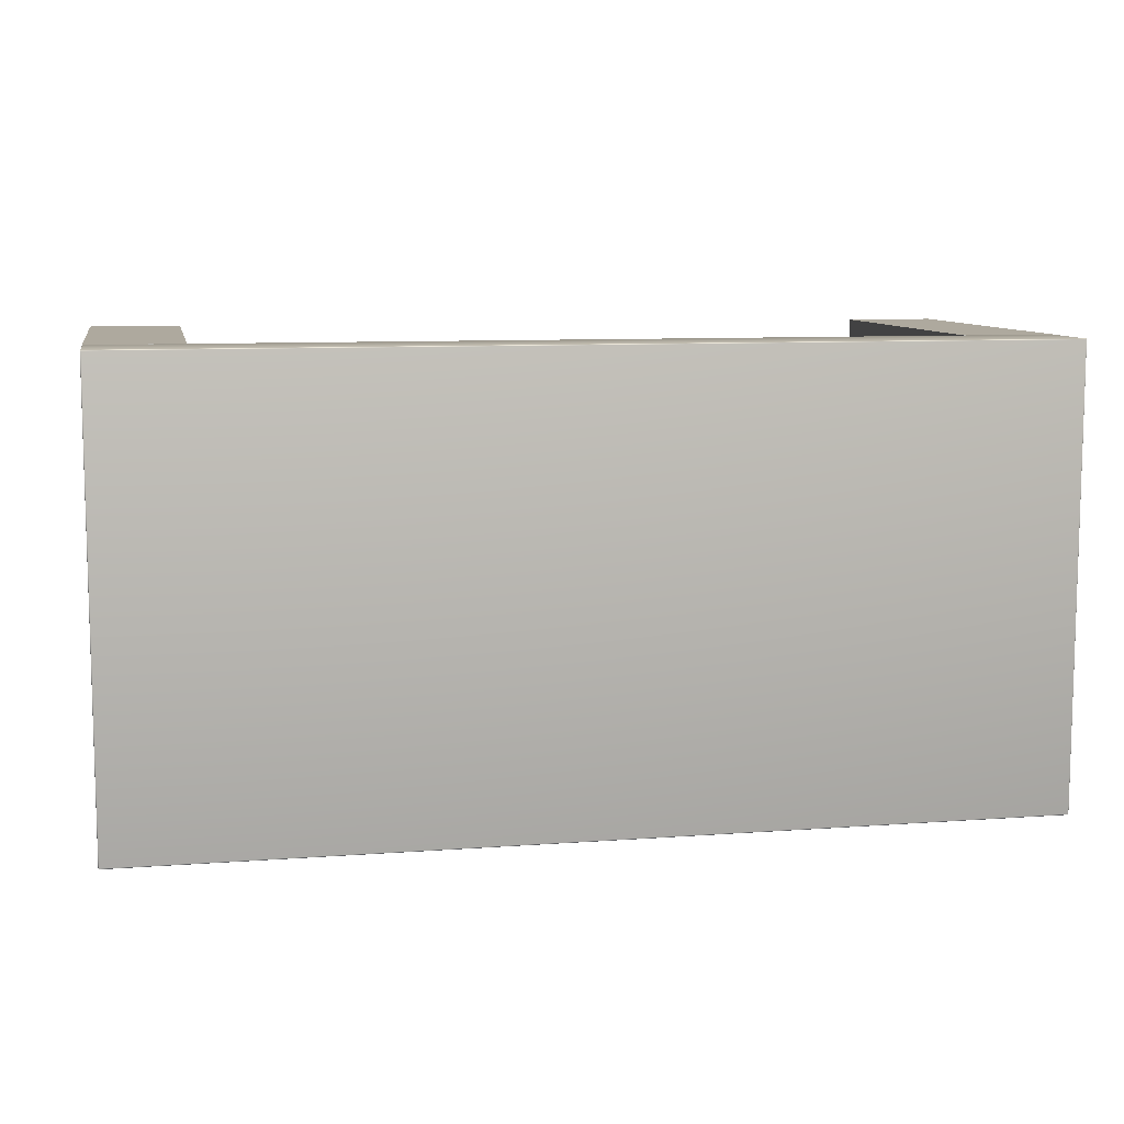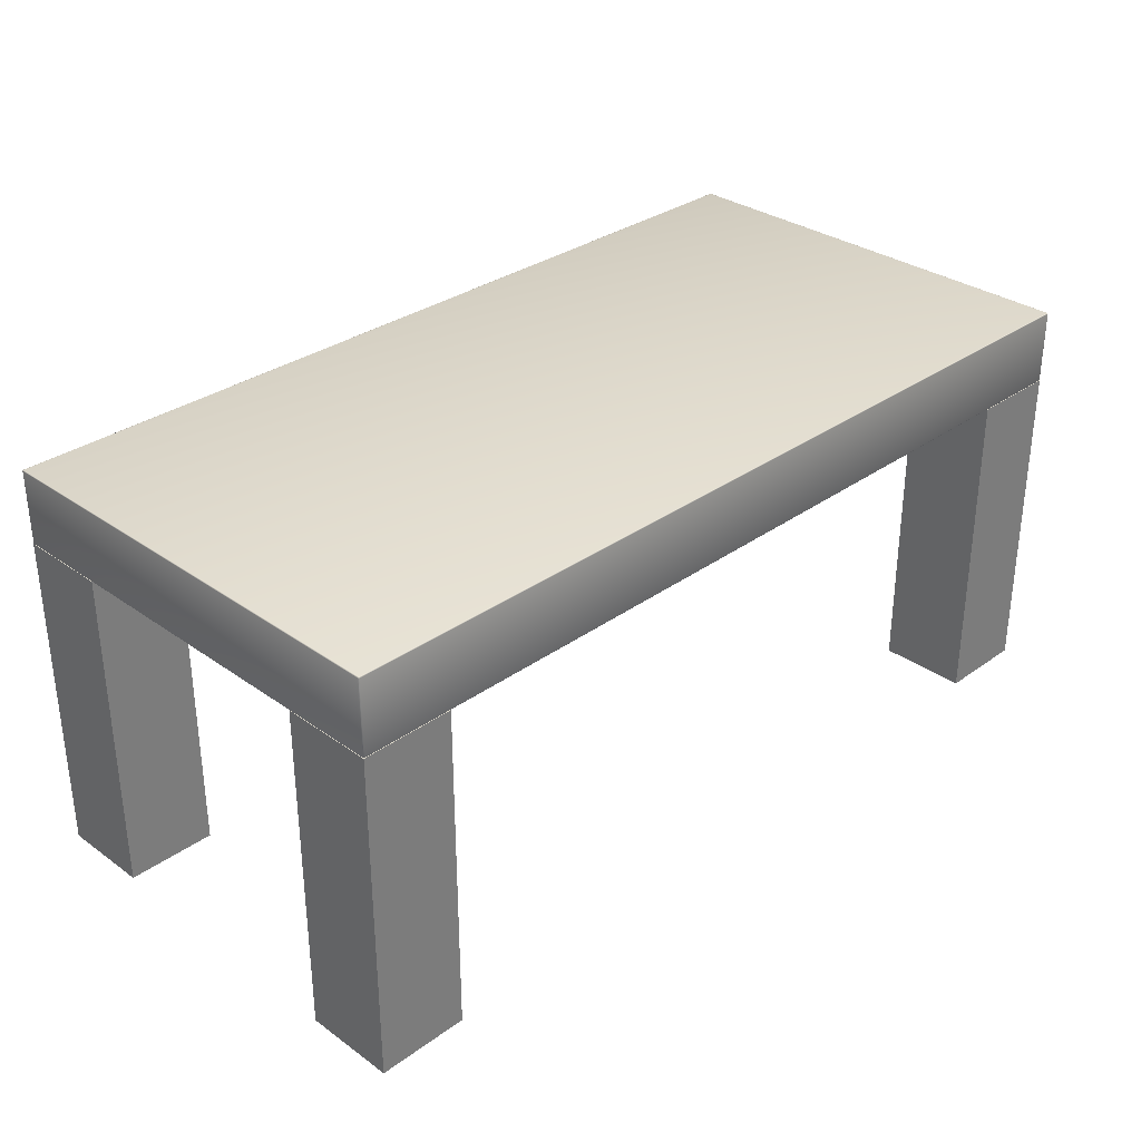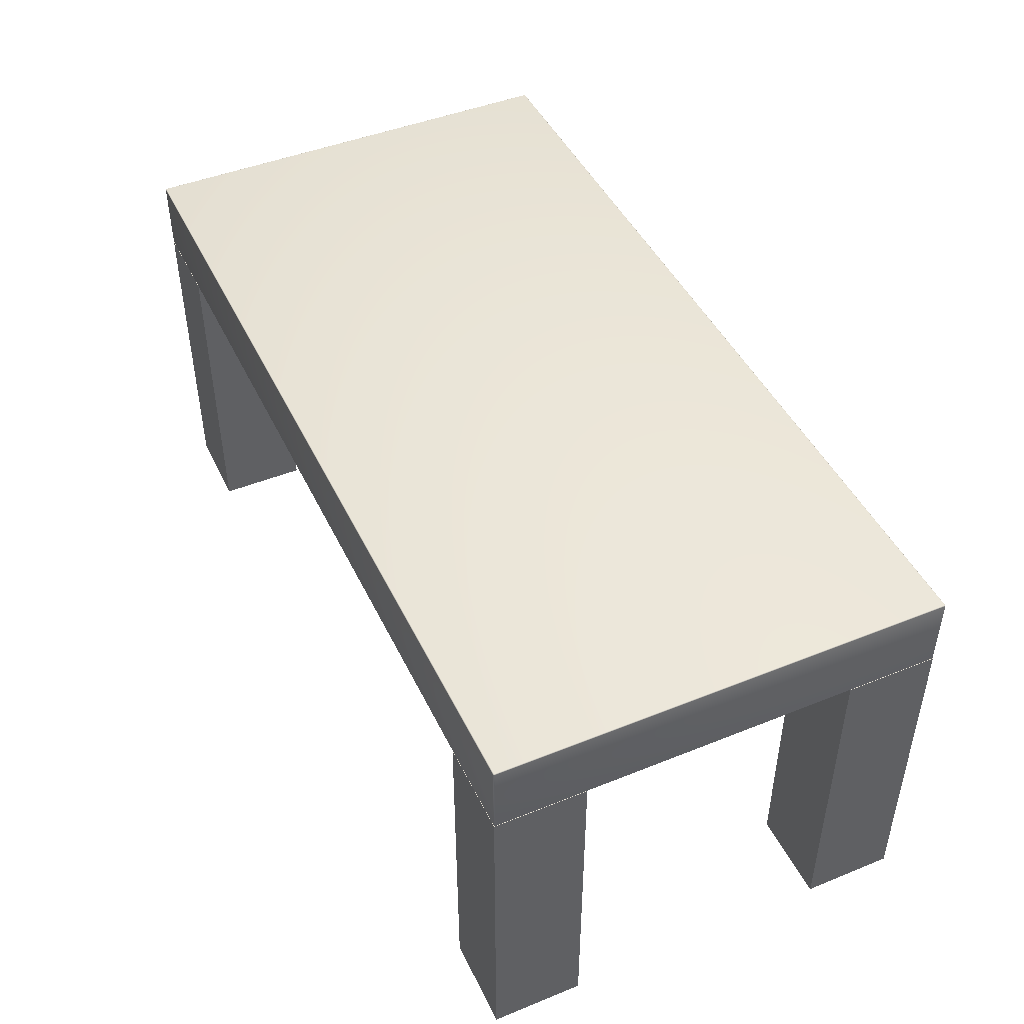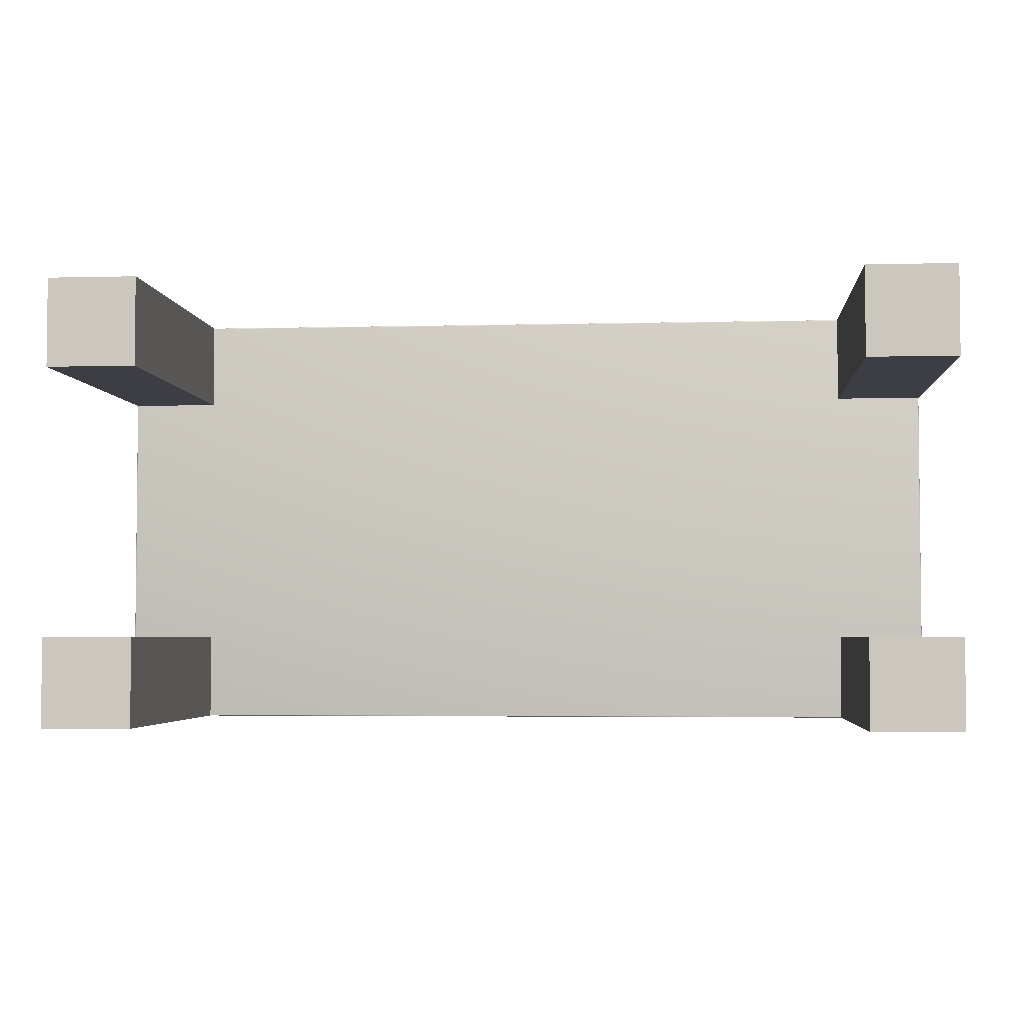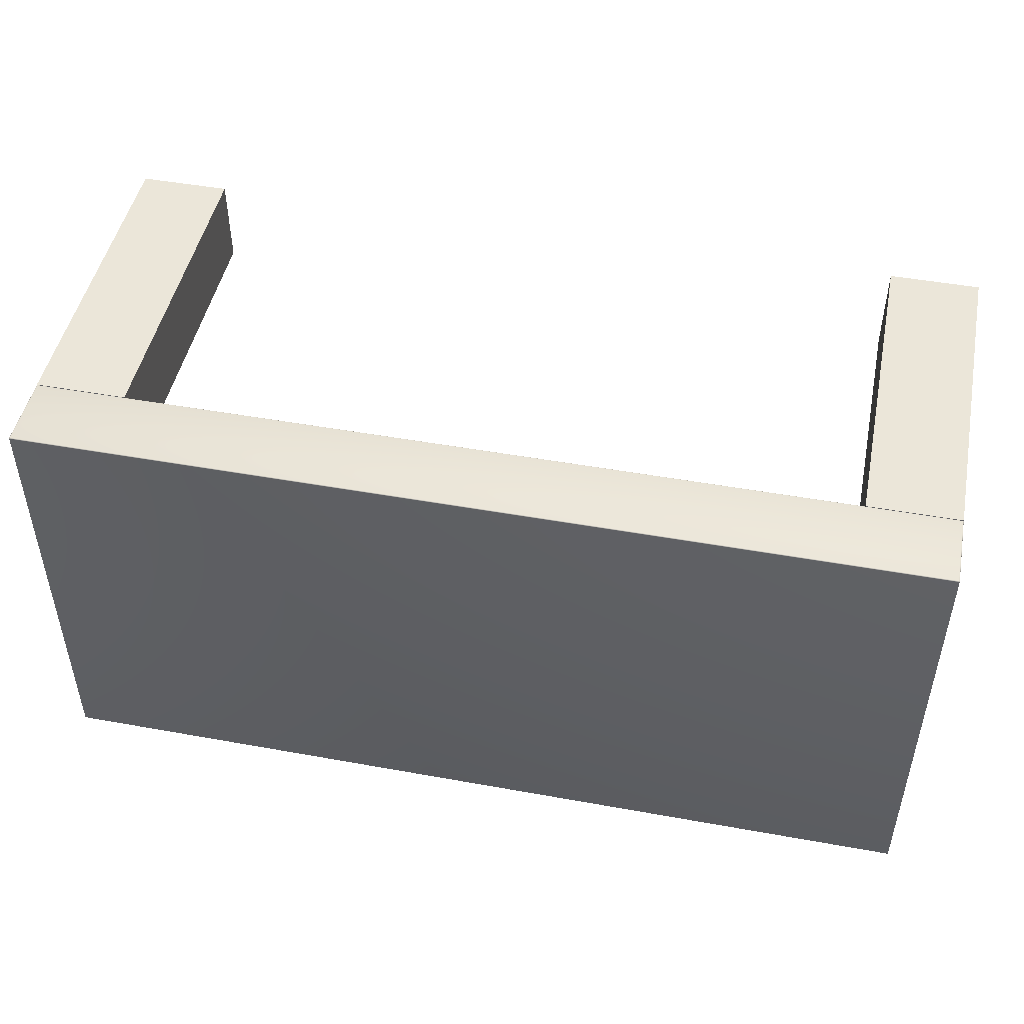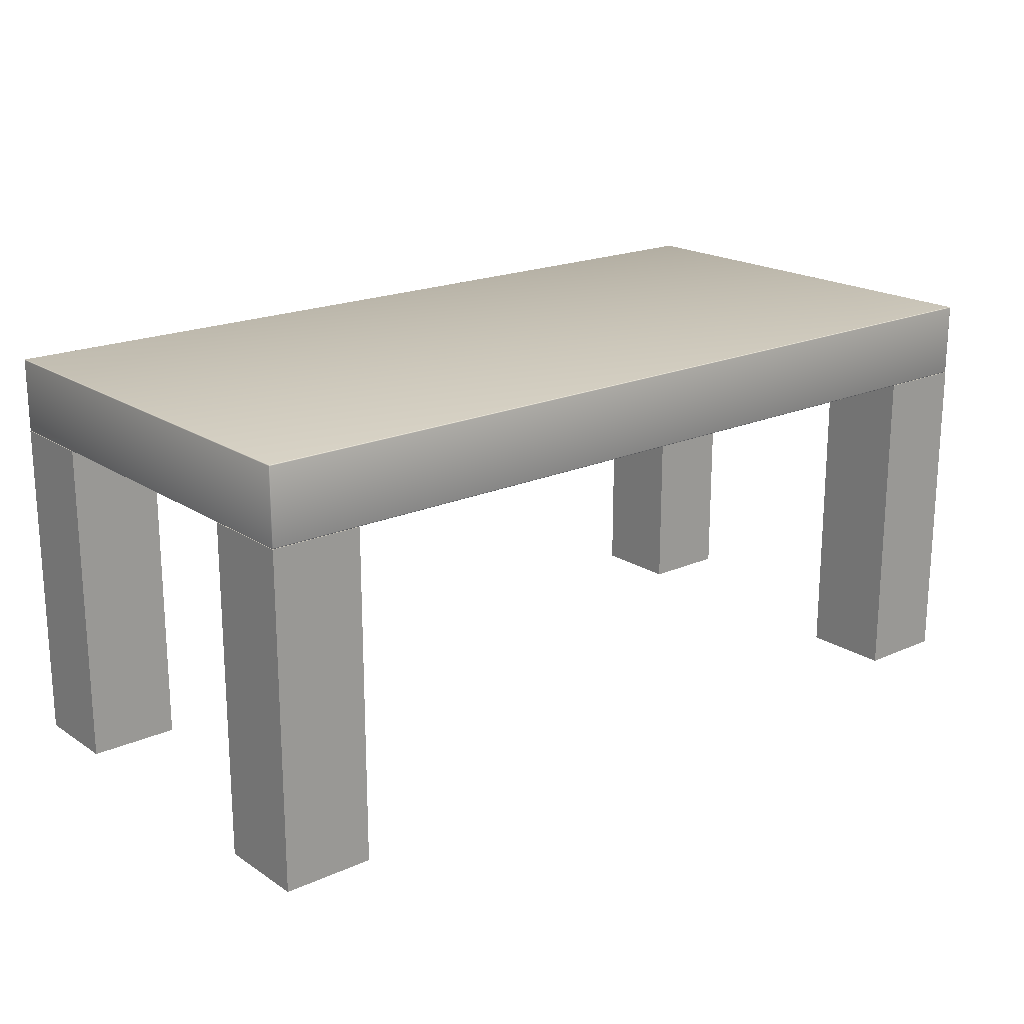
<metadata>
{"format":"obj","ext":"obj","renderer":"f3d","projection":"perspective","resolution":1024,"background":"white","views":[{"elev":9.1,"azim":168.9,"up":"+Z"},{"elev":31.8,"azim":134.8,"up":"+Y"},{"elev":45.9,"azim":-114.8,"up":"+Y"},{"elev":-3.7,"azim":4.9,"up":"+Z"},{"elev":47.8,"azim":-168.5,"up":"+Z"},{"elev":19.3,"azim":-39.7,"up":"+Y"}]}
</metadata>
<code>
g Box42_1
v 240 0 336
v 240 0 330
v 246 0 330
v 246 0 336
v 240 20 336
v 246 20 336
v 246 20 330
v 240 20 330
f 1 2 3
f 1 3 4
f 5 6 7
f 5 7 8
f 1 4 6
f 1 6 5
f 4 3 7
f 4 7 6
f 3 2 8
f 3 8 7
f 2 1 5
f 2 5 8
g Box43_2
v 240 22 336
v 246 22 336
v 246 22 330
v 240 22 330
f 5 8 7
f 5 7 6
f 9 10 11
f 9 11 12
f 5 6 10
f 5 10 9
f 6 7 11
f 6 11 10
f 7 8 12
f 7 12 11
f 8 5 9
f 8 9 12
g ChamferBox06_3
v 240.1 27 330.1
v 240.1 27 359.9
v 299.9 27 359.9
v 299.9 27 330.1
v 240.1 27 330
v 240 27 330
v 240 27 330
v 240 27 330.1
v 240 27 359.9
v 240 27 360
v 240 27 360
v 240.1 27 360
v 299.9 27 360
v 300 27 360
v 300 27 360
v 300 27 359.9
v 300 27 330.1
v 300 27 330
v 300 27 330
v 299.9 27 330
v 240.1 26.98 330
v 240 26.98 330
v 240 26.98 330
v 240 26.98 330.1
v 240 26.98 359.9
v 240 26.98 360
v 240 26.98 360
v 240.1 26.98 360
v 299.9 26.98 360
v 300 26.98 360
v 300 26.98 360
v 300 26.98 359.9
v 300 26.98 330.1
v 300 26.98 330
v 300 26.98 330
v 299.9 26.98 330
v 240.1 26.95 330
v 240 26.95 330
v 240 26.95 330
v 240 26.95 330.1
v 240 26.95 359.9
v 240 26.95 360
v 240 26.95 360
v 240.1 26.95 360
v 299.9 26.95 360
v 300 26.95 360
v 300 26.95 360
v 300 26.95 359.9
v 300 26.95 330.1
v 300 26.95 330
v 300 26.95 330
v 299.9 26.95 330
v 240.1 22.07 330
v 240 22.07 330
v 240 22.07 330
v 240 22.07 330.1
v 240 22.07 359.9
v 240 22.07 360
v 240 22.07 360
v 240.1 22.07 360
v 299.9 22.07 360
v 300 22.07 360
v 300 22.07 360
v 300 22.07 359.9
v 300 22.07 330.1
v 300 22.07 330
v 300 22.07 330
v 299.9 22.07 330
v 240.1 22.04 330
v 240 22.04 330
v 240 22.04 330
v 240 22.04 330.1
v 240 22.04 359.9
v 240 22.04 360
v 240 22.04 360
v 240.1 22.04 360
v 299.9 22.04 360
v 300 22.04 360
v 300 22.04 360
v 300 22.04 359.9
v 300 22.04 330.1
v 300 22.04 330
v 300 22.04 330
v 299.9 22.04 330
v 240.1 22.01 330
v 240 22.01 330
v 240 22.01 330
v 240 22.01 330.1
v 240 22.01 359.9
v 240 22.01 360
v 240 22.01 360
v 240.1 22.01 360
v 299.9 22.01 360
v 300 22.01 360
v 300 22.01 360
v 300 22.01 359.9
v 300 22.01 330.1
v 300 22.01 330
v 300 22.01 330
v 299.9 22.01 330
v 240.1 22 330.1
v 240.1 22 359.9
v 299.9 22 359.9
v 299.9 22 330.1
f 13 14 15
f 13 15 16
f 13 17 18
f 13 18 19
f 13 19 20
f 13 20 21
f 13 21 14
f 14 21 22
f 14 22 23
f 14 23 24
f 14 24 25
f 14 25 15
f 15 25 26
f 15 26 27
f 15 27 28
f 15 28 29
f 15 29 16
f 16 29 30
f 16 30 31
f 16 31 32
f 16 32 17
f 16 17 13
f 17 33 34
f 17 34 18
f 18 34 35
f 18 35 19
f 19 35 36
f 19 36 20
f 20 36 37
f 20 37 21
f 21 37 38
f 21 38 22
f 22 38 39
f 22 39 23
f 23 39 40
f 23 40 24
f 24 40 41
f 24 41 25
f 25 41 42
f 25 42 26
f 26 42 43
f 26 43 27
f 27 43 44
f 27 44 28
f 28 44 45
f 28 45 29
f 29 45 46
f 29 46 30
f 30 46 47
f 30 47 31
f 31 47 48
f 31 48 32
f 32 48 33
f 32 33 17
f 33 49 50
f 33 50 34
f 34 50 51
f 34 51 35
f 35 51 52
f 35 52 36
f 36 52 53
f 36 53 37
f 37 53 54
f 37 54 38
f 38 54 55
f 38 55 39
f 39 55 56
f 39 56 40
f 40 56 57
f 40 57 41
f 41 57 58
f 41 58 42
f 42 58 59
f 42 59 43
f 43 59 60
f 43 60 44
f 44 60 61
f 44 61 45
f 45 61 62
f 45 62 46
f 46 62 63
f 46 63 47
f 47 63 64
f 47 64 48
f 48 64 49
f 48 49 33
f 49 65 66
f 49 66 50
f 50 66 67
f 50 67 51
f 51 67 68
f 51 68 52
f 52 68 69
f 52 69 53
f 53 69 70
f 53 70 54
f 54 70 71
f 54 71 55
f 55 71 72
f 55 72 56
f 56 72 73
f 56 73 57
f 57 73 74
f 57 74 58
f 58 74 75
f 58 75 59
f 59 75 76
f 59 76 60
f 60 76 77
f 60 77 61
f 61 77 78
f 61 78 62
f 62 78 79
f 62 79 63
f 63 79 80
f 63 80 64
f 64 80 65
f 64 65 49
f 65 81 82
f 65 82 66
f 66 82 83
f 66 83 67
f 67 83 84
f 67 84 68
f 68 84 85
f 68 85 69
f 69 85 86
f 69 86 70
f 70 86 87
f 70 87 71
f 71 87 88
f 71 88 72
f 72 88 89
f 72 89 73
f 73 89 90
f 73 90 74
f 74 90 91
f 74 91 75
f 75 91 92
f 75 92 76
f 76 92 93
f 76 93 77
f 77 93 94
f 77 94 78
f 78 94 95
f 78 95 79
f 79 95 96
f 79 96 80
f 80 96 81
f 80 81 65
f 81 97 98
f 81 98 82
f 82 98 99
f 82 99 83
f 83 99 100
f 83 100 84
f 84 100 101
f 84 101 85
f 85 101 102
f 85 102 86
f 86 102 103
f 86 103 87
f 87 103 104
f 87 104 88
f 88 104 105
f 88 105 89
f 89 105 106
f 89 106 90
f 90 106 107
f 90 107 91
f 91 107 108
f 91 108 92
f 92 108 109
f 92 109 93
f 93 109 110
f 93 110 94
f 94 110 111
f 94 111 95
f 95 111 112
f 95 112 96
f 96 112 97
f 96 97 81
f 97 113 98
f 98 113 99
f 99 113 100
f 100 113 114
f 100 114 101
f 101 114 102
f 102 114 103
f 103 114 104
f 104 114 115
f 104 115 105
f 105 115 106
f 106 115 107
f 107 115 108
f 108 115 116
f 108 116 109
f 109 116 110
f 110 116 111
f 111 116 112
f 112 116 113
f 112 113 97
f 116 115 114
f 116 114 113
g Box44_4
v 294 20 336
v 294 20 330
v 300 20 330
v 300 20 336
v 294 22 336
v 300 22 336
v 300 22 330
v 294 22 330
f 117 118 119
f 117 119 120
f 121 122 123
f 121 123 124
f 117 120 122
f 117 122 121
f 120 119 123
f 120 123 122
f 119 118 124
f 119 124 123
f 118 117 121
f 118 121 124
g Box45_5
v 294 0 336
v 294 0 330
v 300 0 330
v 300 0 336
f 125 126 127
f 125 127 128
f 117 120 119
f 117 119 118
f 125 128 120
f 125 120 117
f 128 127 119
f 128 119 120
f 127 126 118
f 127 118 119
f 126 125 117
f 126 117 118
g Box46_6
v 240 20 360
v 240 20 354
v 246 20 354
v 246 20 360
v 240 22 360
v 246 22 360
v 246 22 354
v 240 22 354
f 129 130 131
f 129 131 132
f 133 134 135
f 133 135 136
f 129 132 134
f 129 134 133
f 132 131 135
f 132 135 134
f 131 130 136
f 131 136 135
f 130 129 133
f 130 133 136
g Box47_7
v 294 20 360
v 294 20 354
v 300 20 354
v 300 20 360
v 294 22 360
v 300 22 360
v 300 22 354
v 294 22 354
f 137 138 139
f 137 139 140
f 141 142 143
f 141 143 144
f 137 140 142
f 137 142 141
f 140 139 143
f 140 143 142
f 139 138 144
f 139 144 143
f 138 137 141
f 138 141 144
g Box48_8
v 294 0 360
v 294 0 354
v 300 0 354
v 300 0 360
f 145 146 147
f 145 147 148
f 137 140 139
f 137 139 138
f 145 148 140
f 145 140 137
f 148 147 139
f 148 139 140
f 147 146 138
f 147 138 139
f 146 145 137
f 146 137 138
g Box49_9
v 240 0 360
v 240 0 354
v 246 0 354
v 246 0 360
f 149 150 151
f 149 151 152
f 129 132 131
f 129 131 130
f 149 152 132
f 149 132 129
f 152 151 131
f 152 131 132
f 151 150 130
f 151 130 131
f 150 149 129
f 150 129 130

</code>
